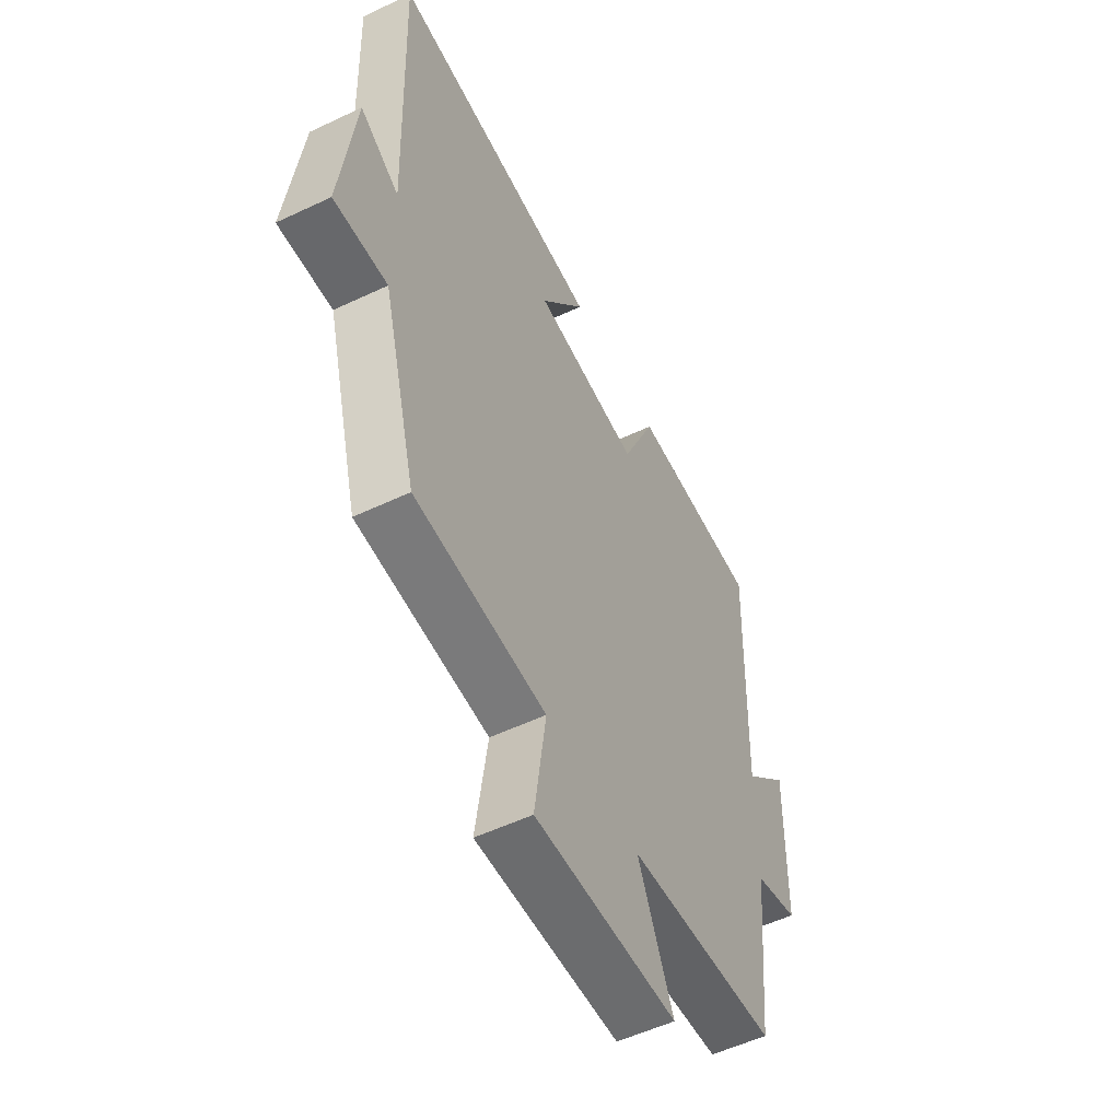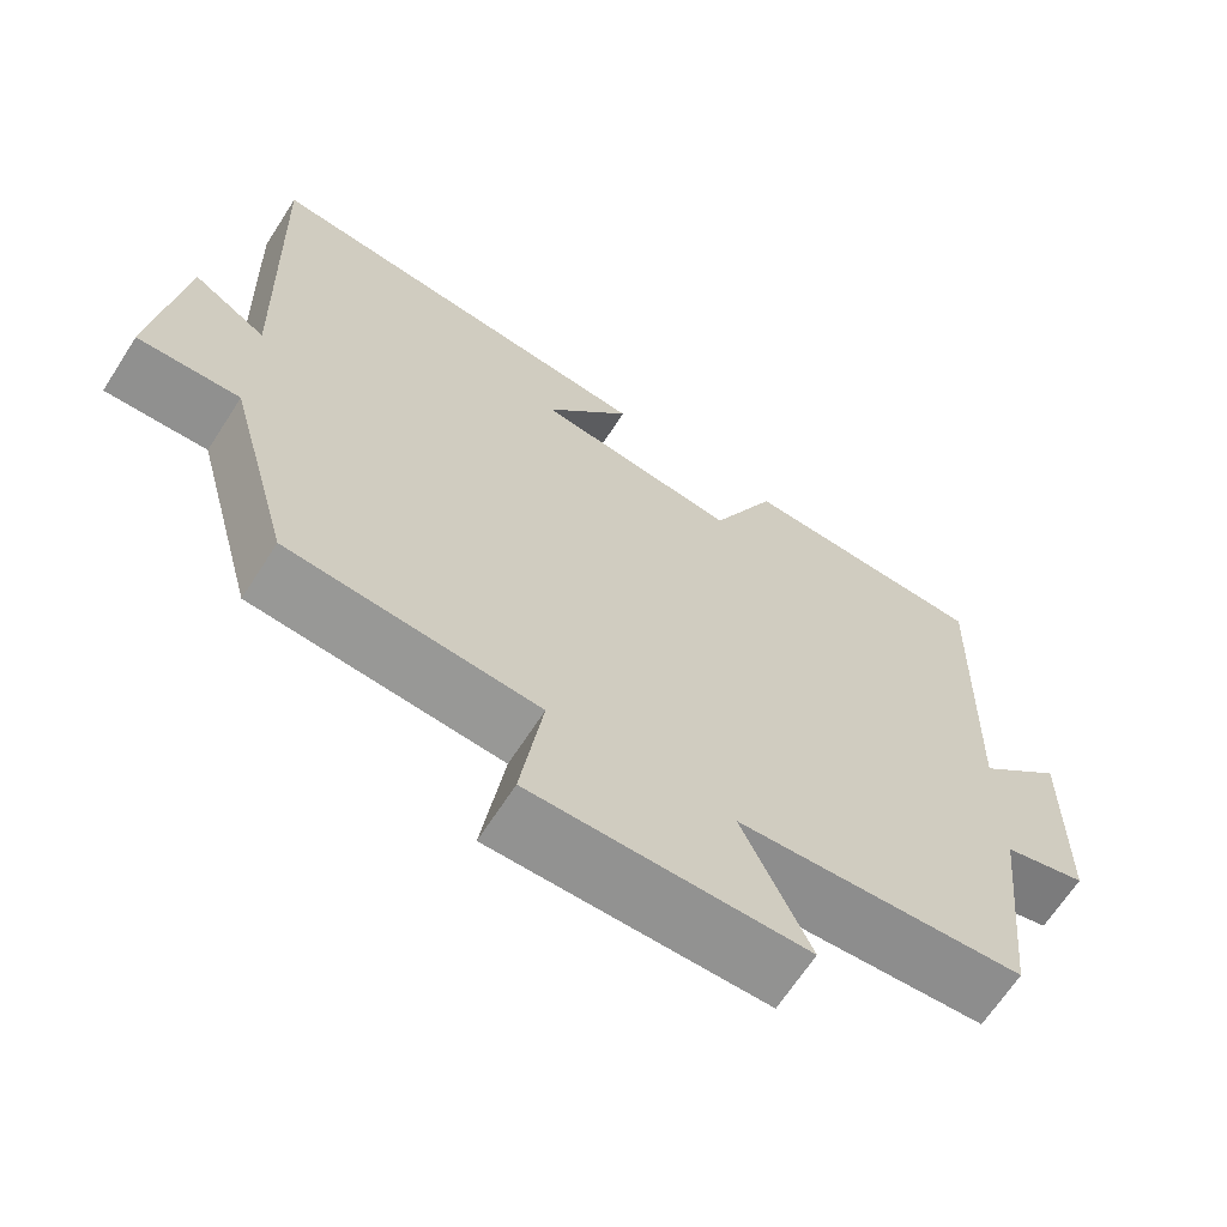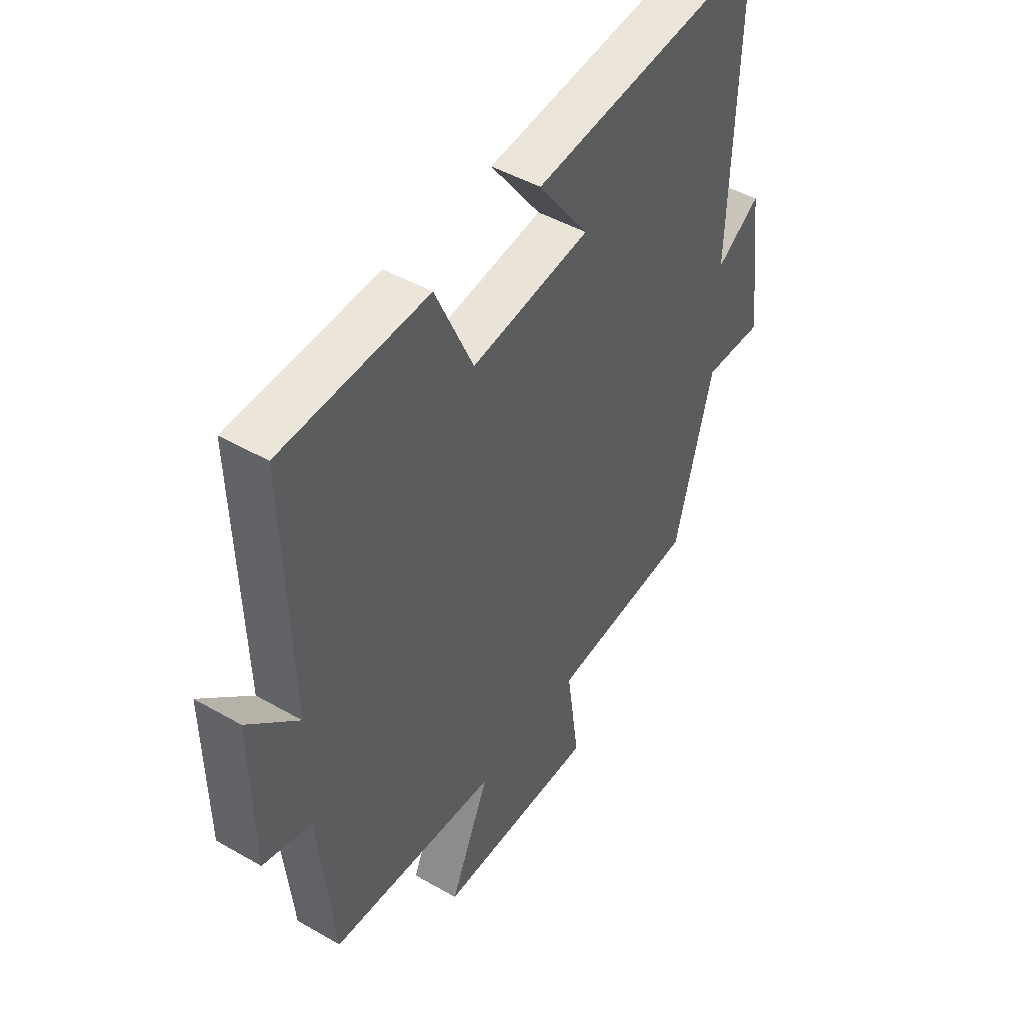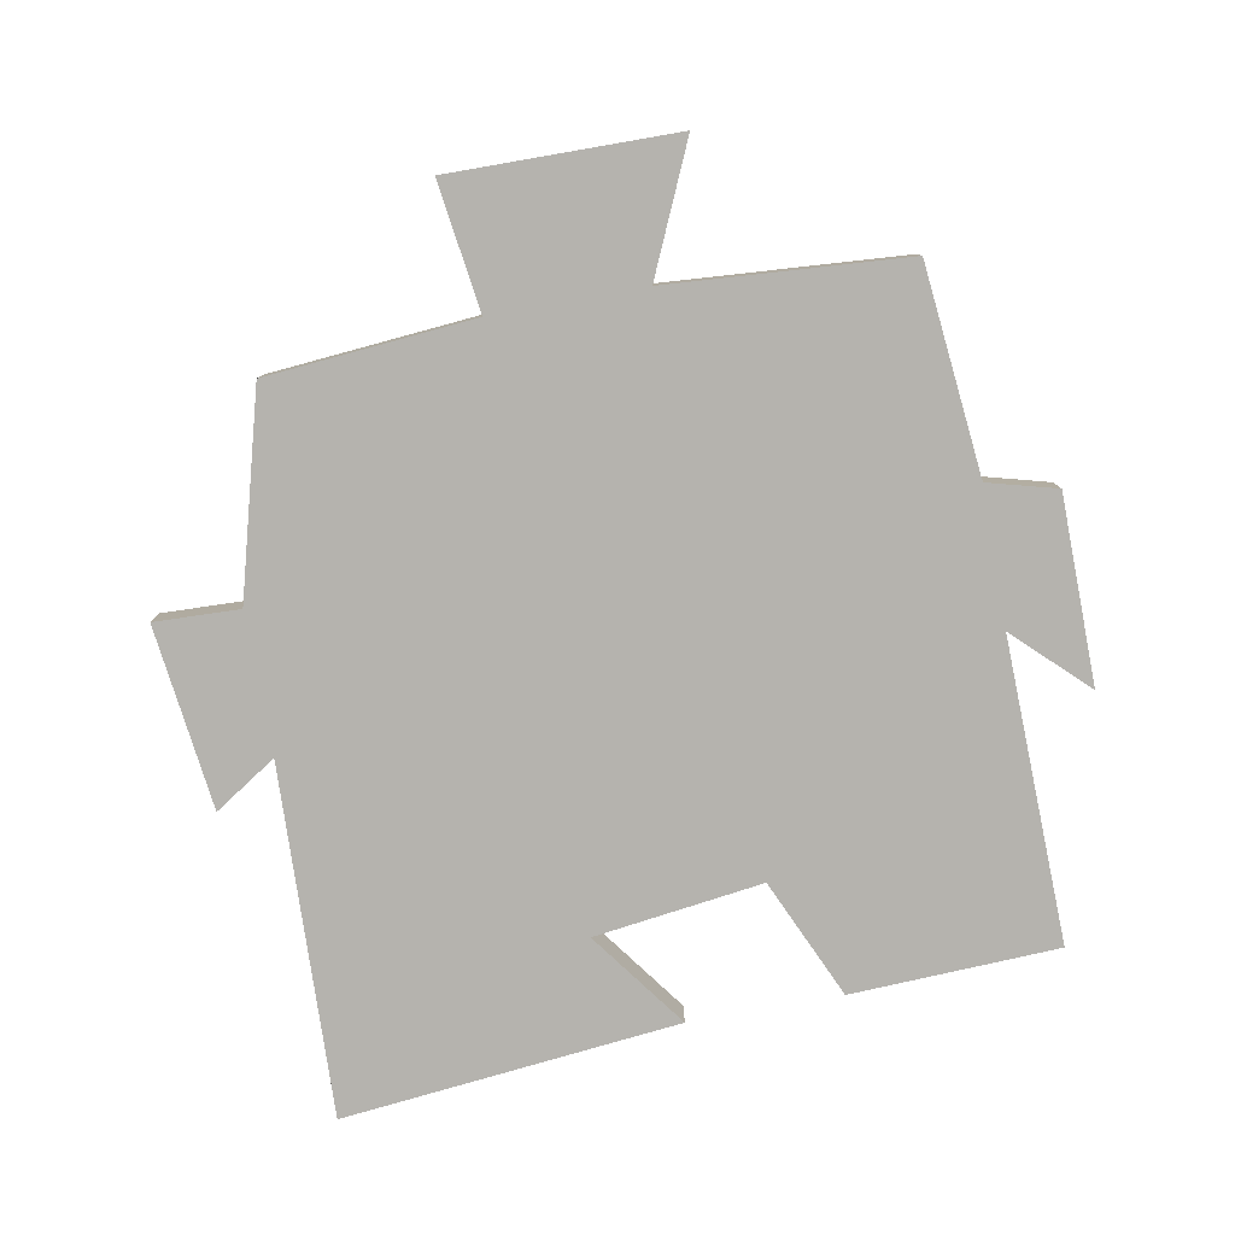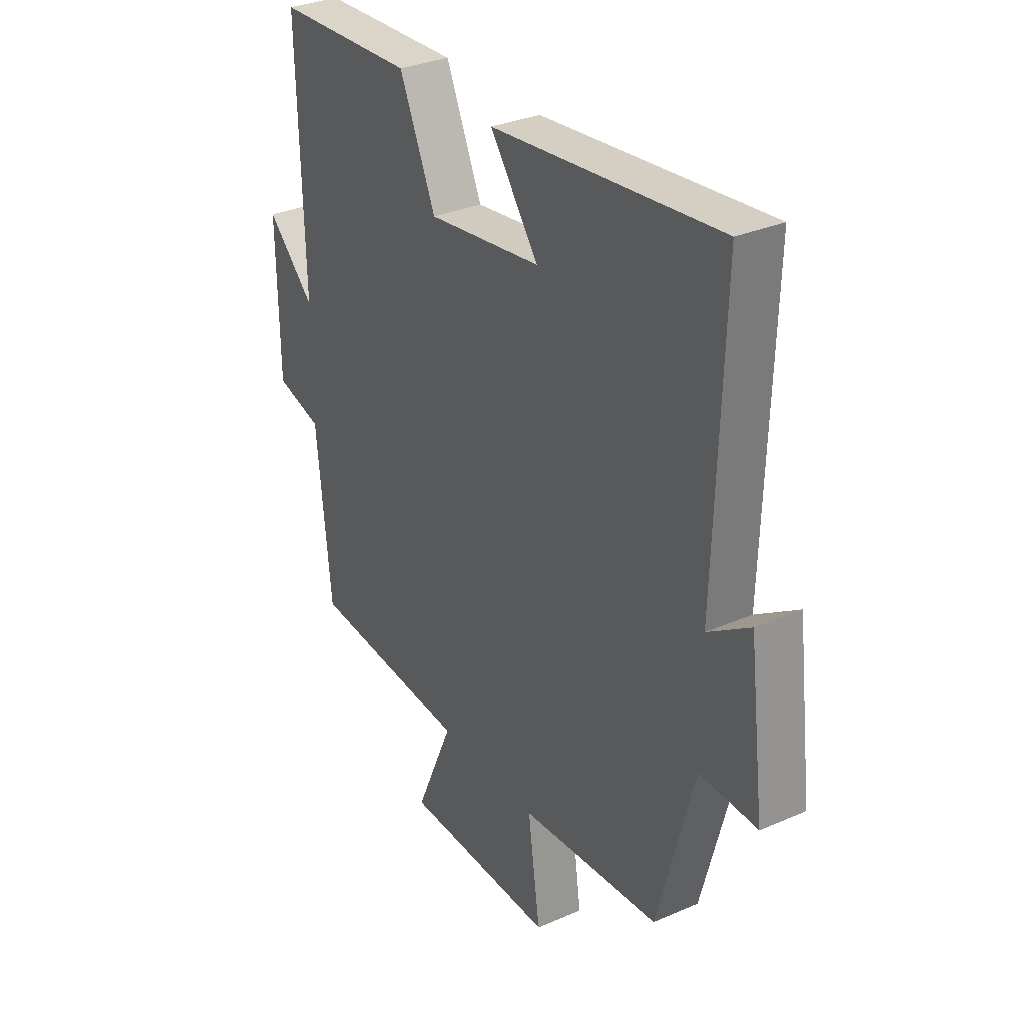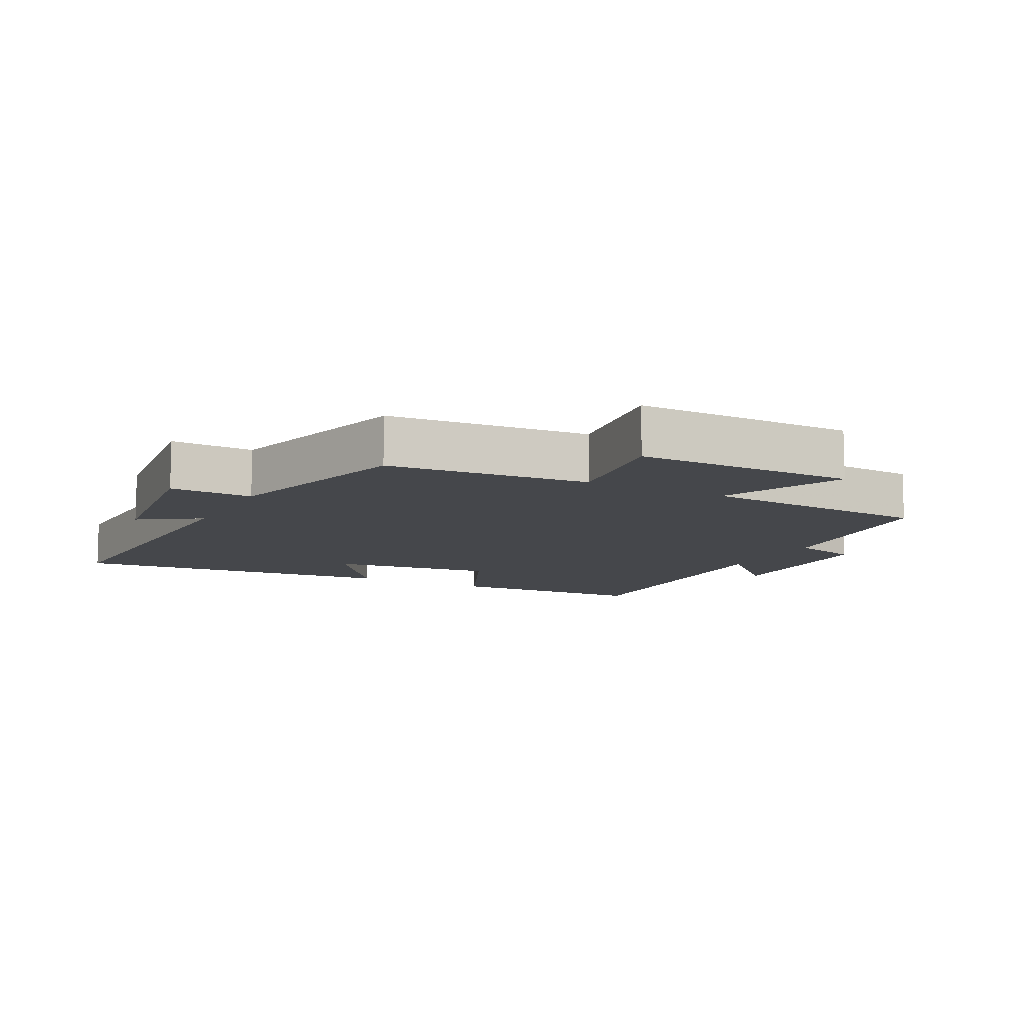
<metadata>
{"format":"obj","ext":"obj","renderer":"f3d","projection":"perspective","resolution":1024,"background":"white","views":[{"elev":-53.9,"azim":116.8,"up":"+Z"},{"elev":-66.4,"azim":147.2,"up":"+Z"},{"elev":46.2,"azim":-56.7,"up":"+Z"},{"elev":-79.9,"azim":-169.8,"up":"+Y"},{"elev":31.6,"azim":58.3,"up":"+Z"},{"elev":-10.3,"azim":152.4,"up":"+Y"}]}
</metadata>
<code>
v -0.468 0.07 -0.476
v -0.5 0.07 -0.168
v -0.602 0.07 -0.141
v -0.606 0.07 0.137
v -0.5 0.07 0.036
v -0.513 0.07 0.486
v -0.206 0.07 0.5
v -0.126 0.07 0.323
v 0.124 0.07 0.357
v 0.018 0.07 0.5
v 0.517 0.07 0.553
v 0.5 0.07 0.033
v 0.592 0.07 0.093
v 0.626 0.07 -0.179
v 0.5 0.07 -0.175
v 0.42 0.07 -0.473
v 0.112 0.07 -0.5
v 0.139 0.07 -0.69
v -0.197 0.07 -0.688
v -0.114 0.07 -0.5
v -0.468 0 -0.476
v -0.5 0 -0.168
v -0.602 0 -0.141
v -0.606 0 0.137
v -0.5 0 0.036
v -0.513 0 0.486
v -0.206 0 0.5
v -0.126 0 0.323
v 0.124 0 0.357
v 0.018 0 0.5
v 0.517 0 0.553
v 0.5 0 0.033
v 0.592 0 0.093
v 0.626 0 -0.179
v 0.5 0 -0.175
v 0.42 0 -0.473
v 0.112 0 -0.5
v 0.139 0 -0.69
v -0.197 0 -0.688
v -0.114 0 -0.5
f 17 18 19 20
f 15 16 17 20
f 15 20 1 2
f 12 13 14 15
f 12 15 2 3
f 9 10 11 12
f 8 9 12 3
f 5 6 7 8
f 5 8 3
f 3 4 5
f 40 39 38 37
f 40 37 36 35
f 22 21 40 35
f 35 34 33 32
f 23 22 35 32
f 32 31 30 29
f 23 32 29 28
f 28 27 26 25
f 23 28 25
f 25 24 23
f 1 21 22 2
f 2 22 23 3
f 3 23 24 4
f 4 24 25 5
f 5 25 26 6
f 6 26 27 7
f 7 27 28 8
f 8 28 29 9
f 9 29 30 10
f 10 30 31 11
f 11 31 32 12
f 12 32 33 13
f 13 33 34 14
f 14 34 35 15
f 15 35 36 16
f 16 36 37 17
f 17 37 38 18
f 18 38 39 19
f 19 39 40 20
f 20 40 21 1

</code>
